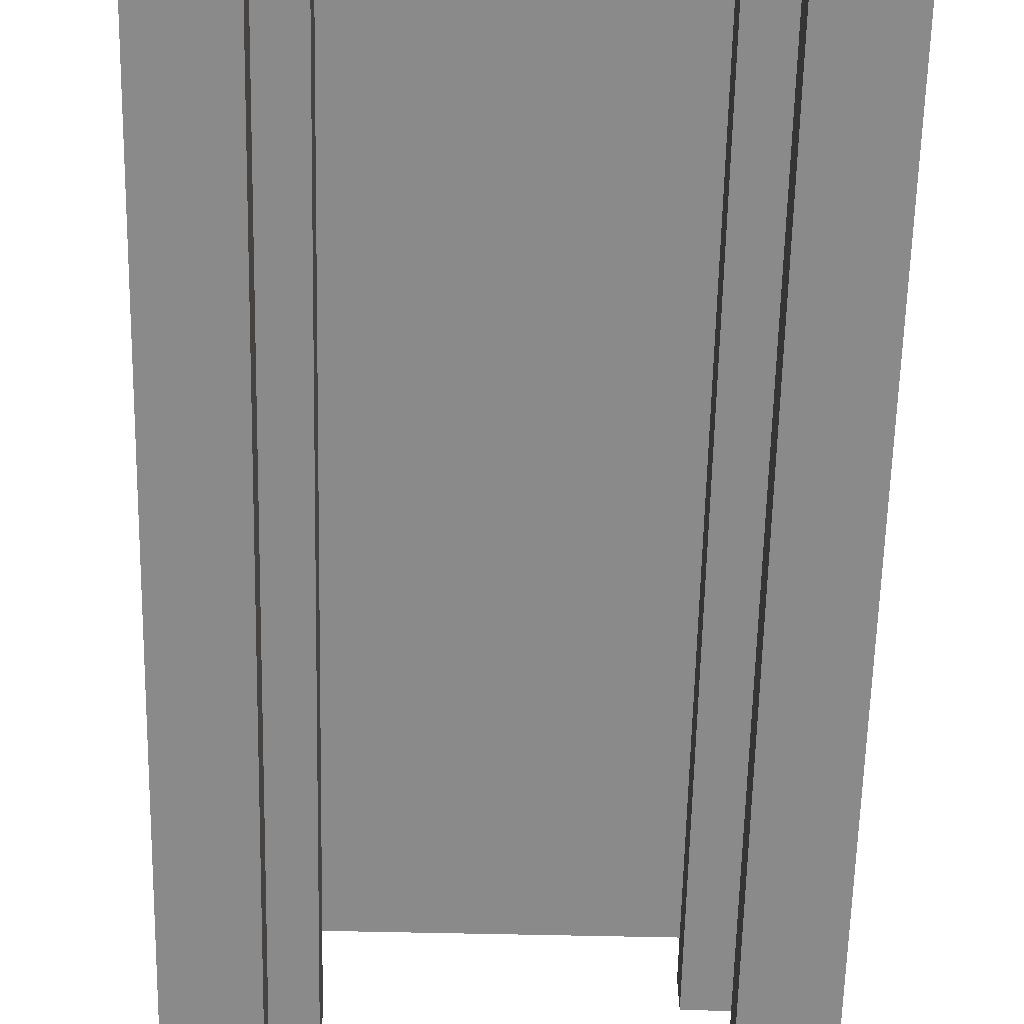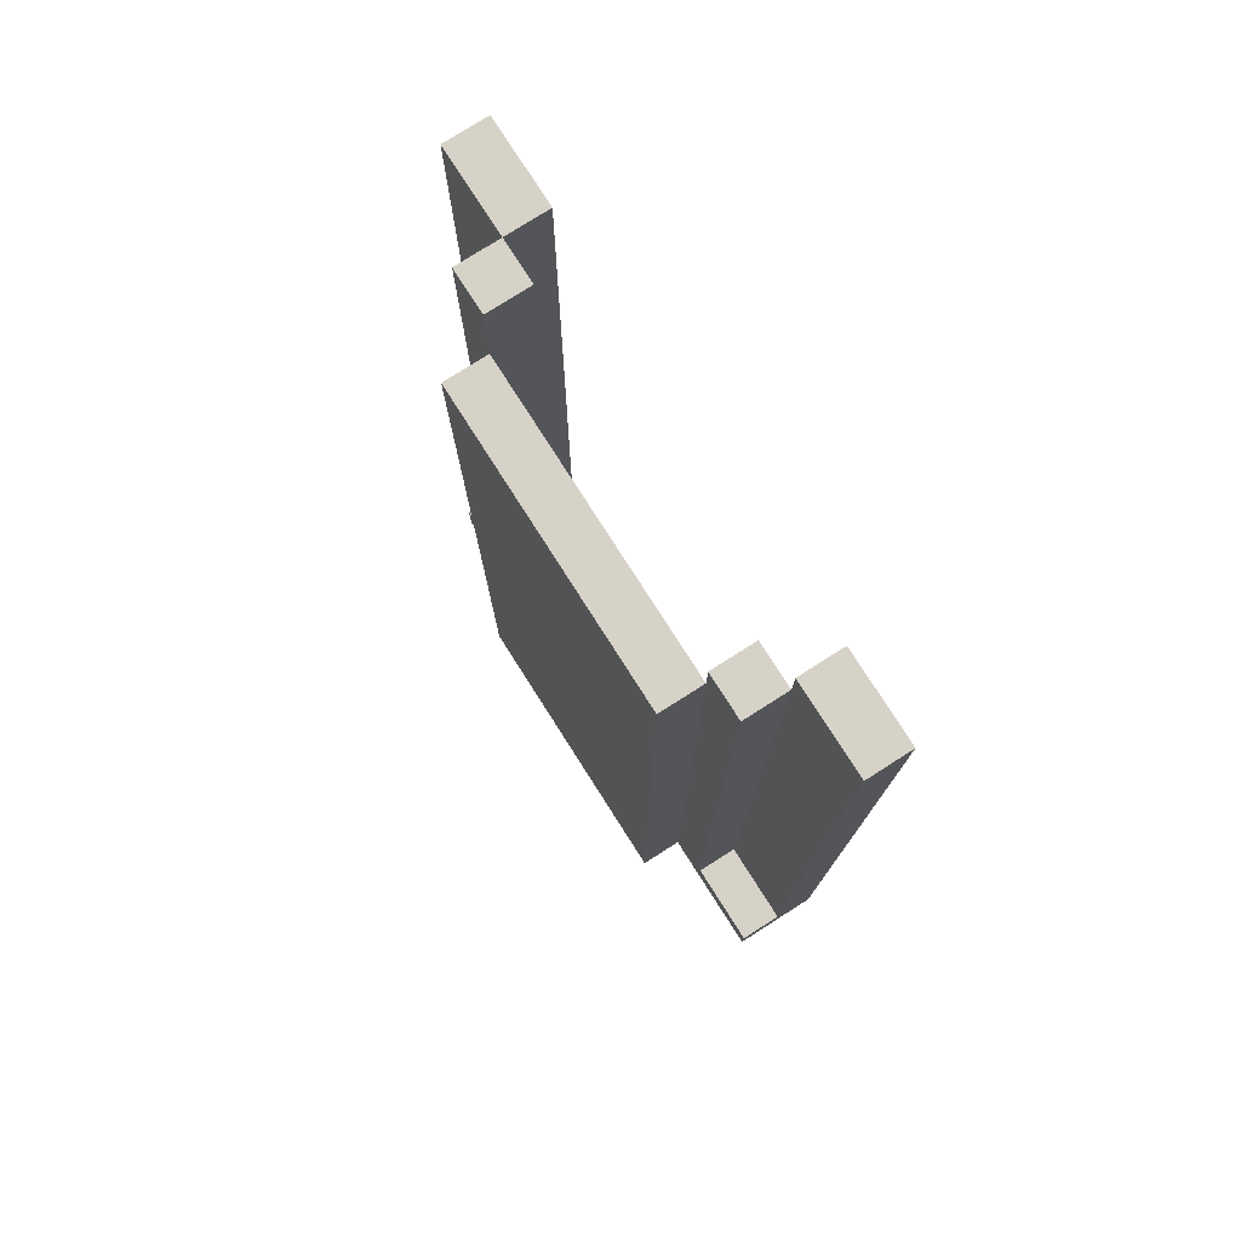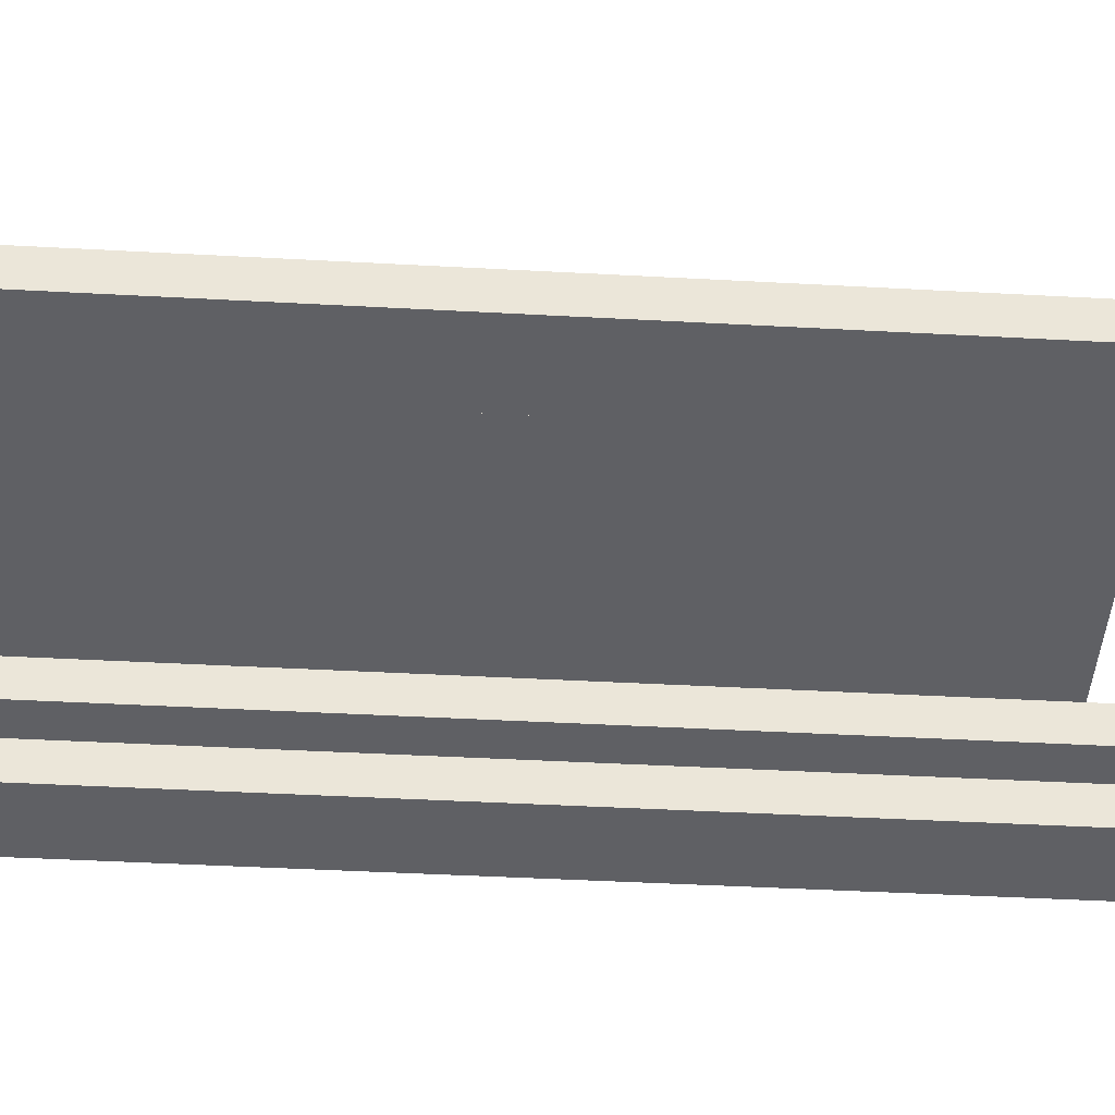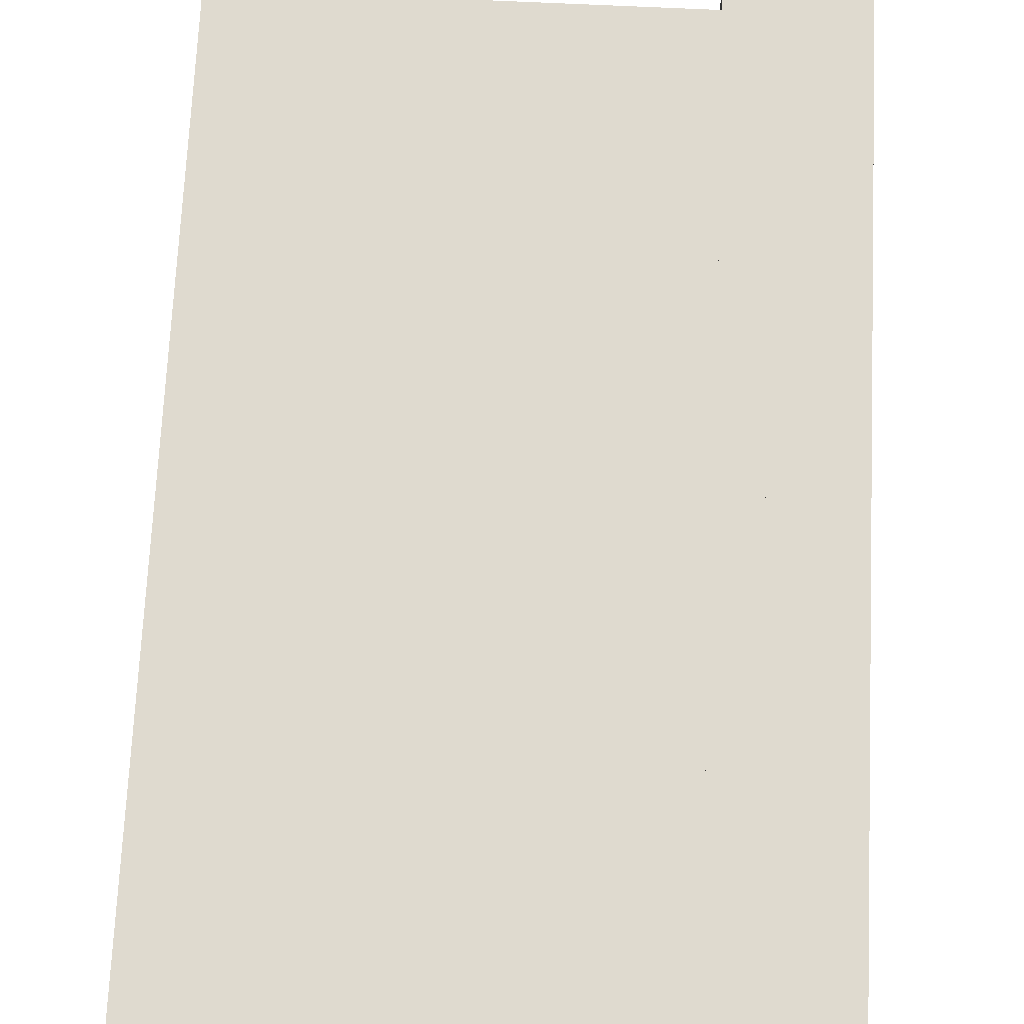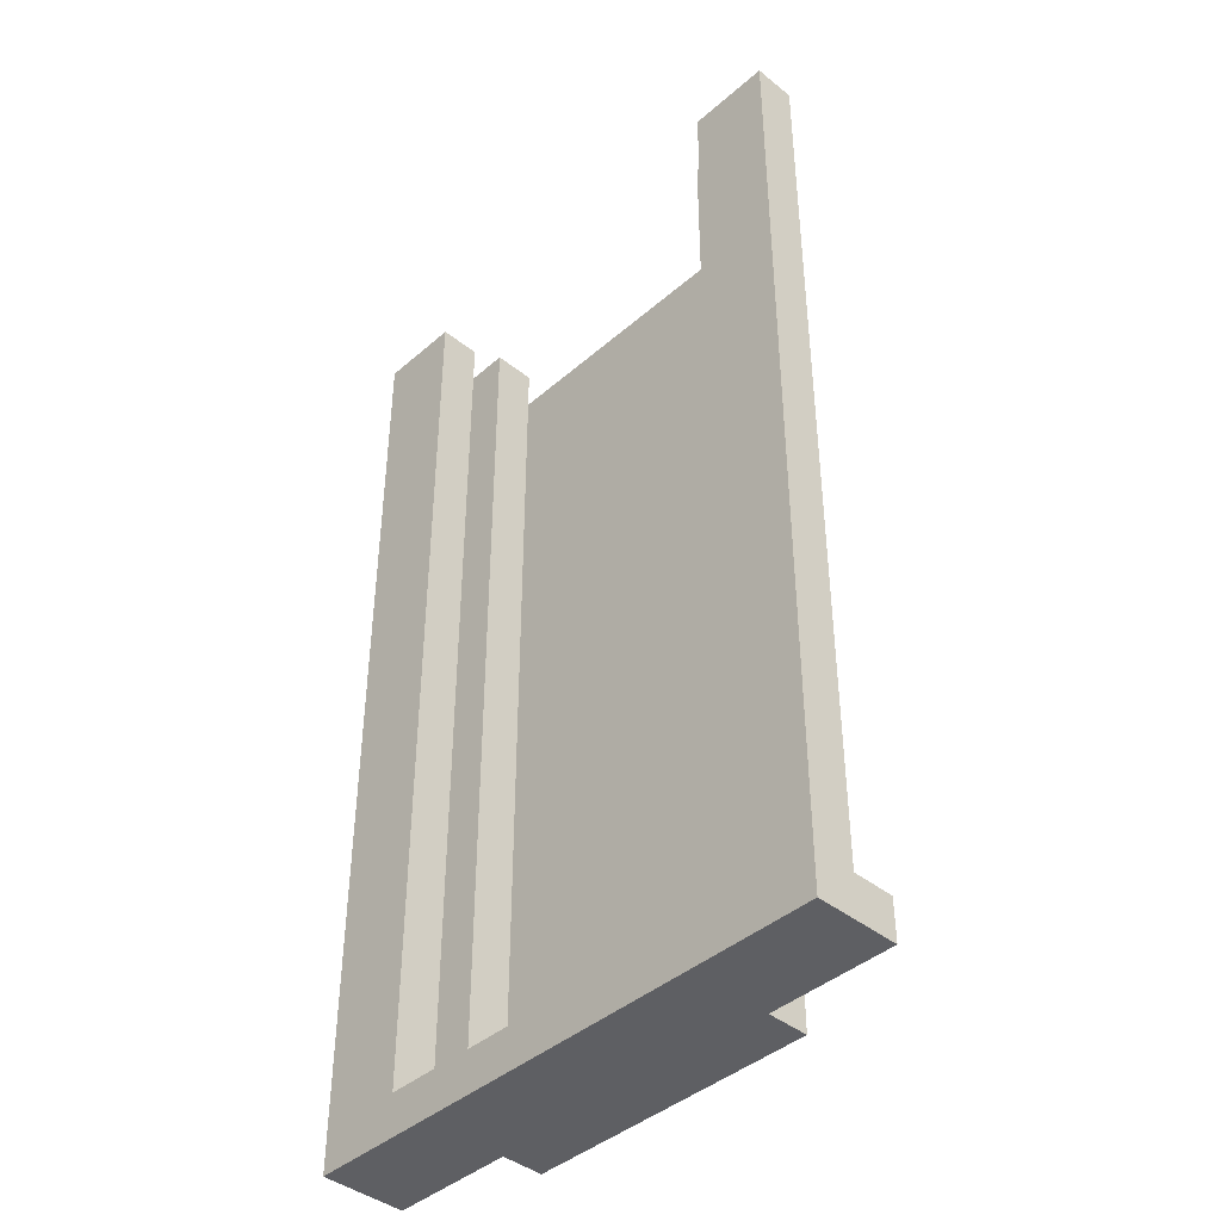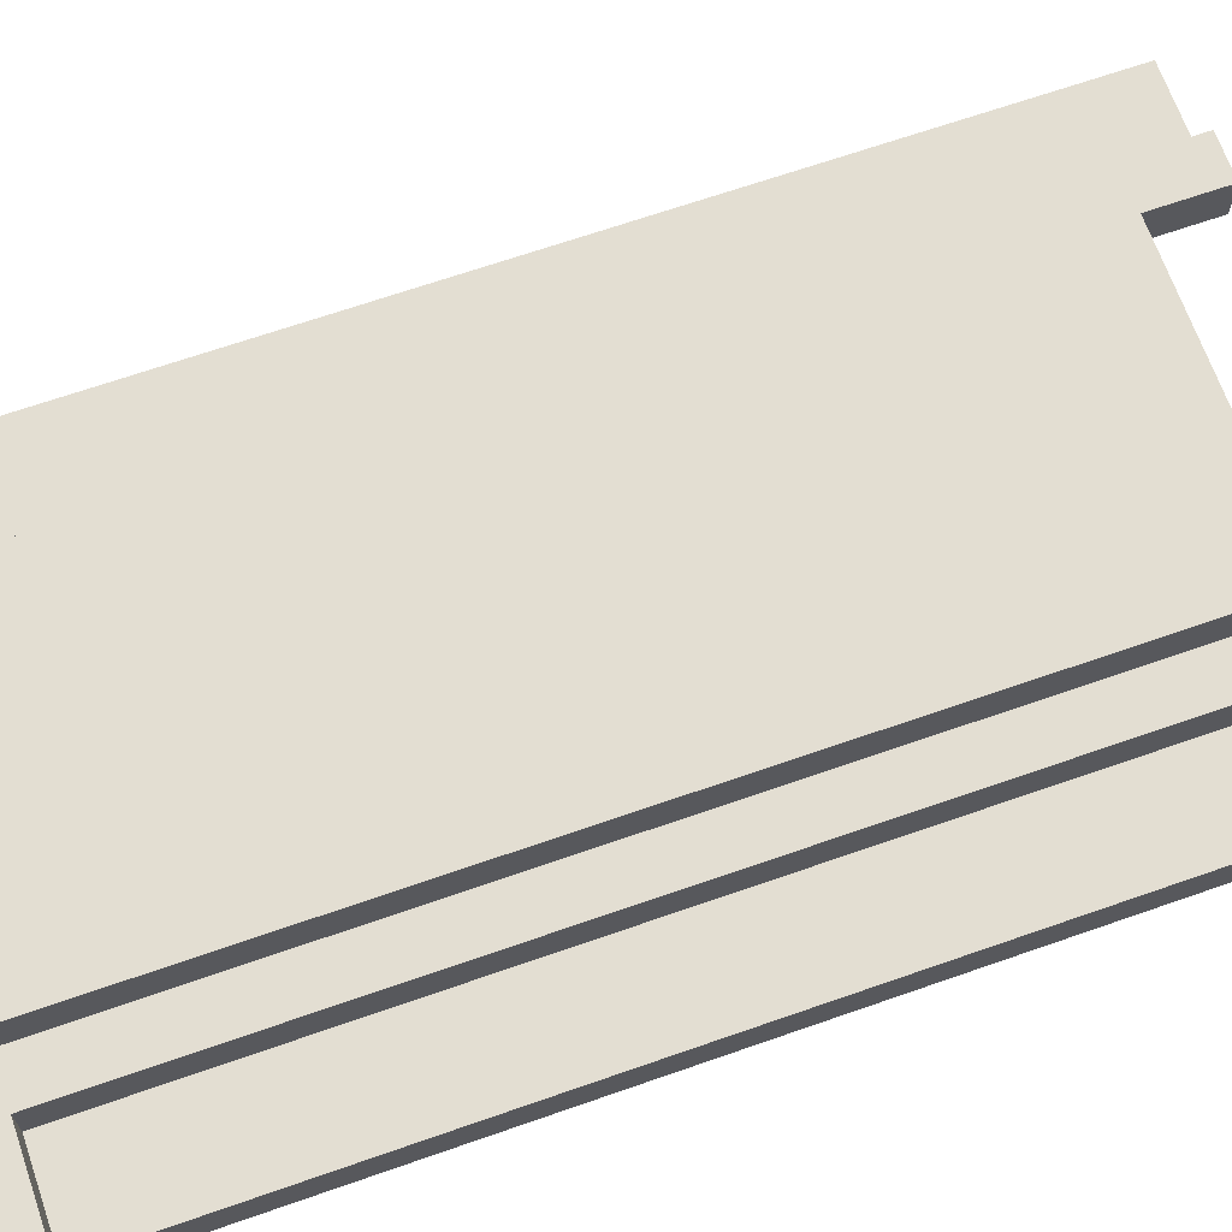
<metadata>
{"format":"obj","ext":"obj","renderer":"f3d","projection":"perspective","resolution":1024,"background":"white","views":[{"elev":-63.4,"azim":178.7,"up":"+Y"},{"elev":77.4,"azim":-122.5,"up":"+Z"},{"elev":-45.0,"azim":-93.6,"up":"+Y"},{"elev":70.7,"azim":-177.3,"up":"+Y"},{"elev":-41.9,"azim":46.2,"up":"+Z"},{"elev":67.4,"azim":-109.3,"up":"+Y"}]}
</metadata>
<code>
o
v -0.6 0 1.7
v -0.6 0 -0.6
v -0.6 0.1 1.7
v -0.6 0.1 -0.5
v -0.6 0.2 -0.5
v -0.6 0.2 -0.6
v -0.4 0.1 1.6
v -0.4 0.1 -0.5
v -0.4 0.2 1.6
v -0.4 0.2 -0.5
v -0.3 0.2 1.5
v -0.3 0.2 -0.6
v -0.3 0.3 1.5
v -0.3 0.3 -0.6
v 0.4 0.1 1.7
v 0.4 0.1 -0.5
v 0.4 0.2 1.7
v 0.4 0.2 1.5
v 0.4 0.2 -0.5
v 0.5 0 1.7
v 0.5 0 -0.5
v 0.5 0.1 1.7
v 0.5 0.1 -0.5
v -0.4 0 1.7
v -0.4 0 -0.5
v -0.4 0.1 1.7
v -0.4 0.1 1.6
v -0.4 0.1 -0.5
v -0.3 0.1 1.6
v -0.3 0.1 -0.5
v -0.3 0.2 1.6
v -0.3 0.2 1.5
v -0.3 0.2 -0.5
v 0.4 0.2 1.5
v 0.4 0.2 -0.6
v 0.4 0.3 1.5
v 0.4 0.3 -0.6
v 0.5 0.1 1.7
v 0.5 0.1 -0.5
v 0.5 0.2 1.7
v 0.5 0.2 -0.5
v 0.7 0 1.7
v 0.7 0 -0.6
v 0.7 0.1 1.7
v 0.7 0.1 -0.5
v 0.7 0.2 -0.5
v 0.7 0.2 -0.6
v -0.6 0 1.7
v -0.6 0.1 1.7
v -0.4 0 1.7
v -0.4 0.1 1.7
v 0.4 0.1 1.7
v 0.4 0.2 1.7
v 0.5 0 1.7
v 0.5 0.1 1.7
v 0.5 0.2 1.7
v 0.7 0 1.7
v 0.7 0.1 1.7
v -0.4 0.1 1.6
v -0.4 0.2 1.6
v -0.3 0.1 1.6
v -0.3 0.2 1.6
v -0.3 0.2 1.5
v -0.3 0.3 1.5
v 0.4 0.2 1.5
v 0.4 0.3 1.5
v -0.6 0.1 -0.5
v -0.6 0.2 -0.5
v -0.4 0 -0.5
v -0.4 0.1 -0.5
v -0.4 0.2 -0.5
v -0.3 0.1 -0.5
v -0.3 0.2 -0.5
v 0.4 0.1 -0.5
v 0.4 0.2 -0.5
v 0.5 0 -0.5
v 0.5 0.1 -0.5
v 0.5 0.2 -0.5
v 0.7 0.1 -0.5
v 0.7 0.2 -0.5
v -0.6 0 -0.6
v -0.6 0.2 -0.6
v -0.3 0.2 -0.6
v -0.3 0.3 -0.6
v 0.4 0.2 -0.6
v 0.4 0.3 -0.6
v 0.7 0 -0.6
v 0.7 0.2 -0.6
v -0.6 0 1.7
v -0.4 0 1.7
v 0.5 0 1.7
v 0.7 0 1.7
v -0.4 0 -0.5
v 0.5 0 -0.5
v -0.6 0 -0.6
v 0.7 0 -0.6
v 0.4 0.1 1.7
v 0.5 0.1 1.7
v -0.4 0.1 1.6
v -0.3 0.1 1.6
v -0.4 0.1 -0.5
v -0.3 0.1 -0.5
v 0.4 0.1 -0.5
v 0.5 0.1 -0.5
v -0.3 0.2 1.5
v 0.4 0.2 1.5
v -0.3 0.2 -0.5
v 0.4 0.2 -0.5
v -0.6 0.1 1.7
v -0.4 0.1 1.7
v 0.5 0.1 1.7
v 0.7 0.1 1.7
v -0.4 0.1 1.6
v -0.6 0.1 -0.5
v -0.4 0.1 -0.5
v 0.5 0.1 -0.5
v 0.7 0.1 -0.5
v 0.4 0.2 1.7
v 0.5 0.2 1.7
v -0.4 0.2 1.6
v -0.3 0.2 1.6
v -0.3 0.2 1.5
v 0.4 0.2 1.5
v -0.6 0.2 -0.5
v -0.4 0.2 -0.5
v 0.5 0.2 -0.5
v 0.7 0.2 -0.5
v -0.6 0.2 -0.6
v -0.3 0.2 -0.6
v 0.4 0.2 -0.6
v 0.7 0.2 -0.6
v -0.3 0.3 1.5
v 0.4 0.3 1.5
v -0.3 0.3 -0.6
v 0.4 0.3 -0.6
f 3 2 1
f 4 2 3
f 5 2 4
f 6 2 5
f 9 8 7
f 10 8 9
f 13 12 11
f 14 12 13
f 17 16 15
f 18 16 17
f 19 16 18
f 22 21 20
f 23 21 22
f 24 25 26
f 26 25 27
f 27 25 28
f 29 30 31
f 31 30 32
f 32 30 33
f 34 35 36
f 36 35 37
f 38 39 40
f 40 39 41
f 42 43 44
f 44 43 45
f 45 43 46
f 46 43 47
f 50 49 48
f 51 49 50
f 55 53 52
f 56 53 55
f 57 55 54
f 58 55 57
f 61 60 59
f 62 60 61
f 65 64 63
f 66 64 65
f 70 68 67
f 71 68 70
f 72 70 69
f 74 72 69
f 74 73 72
f 75 73 74
f 76 74 69
f 77 74 76
f 79 78 77
f 80 78 79
f 81 82 83
f 81 83 85
f 83 84 85
f 85 84 86
f 81 85 87
f 87 85 88
f 93 90 89
f 94 92 91
f 95 93 89
f 95 94 93
f 96 92 94
f 96 94 95
f 101 100 99
f 102 100 101
f 103 98 97
f 104 98 103
f 107 106 105
f 108 106 107
f 109 110 113
f 109 113 114
f 114 113 115
f 111 112 116
f 116 112 117
f 120 121 122
f 118 119 123
f 120 122 125
f 123 119 126
f 124 125 128
f 125 122 129
f 128 125 129
f 126 127 130
f 123 126 130
f 130 127 131
f 132 133 134
f 134 133 135

</code>
